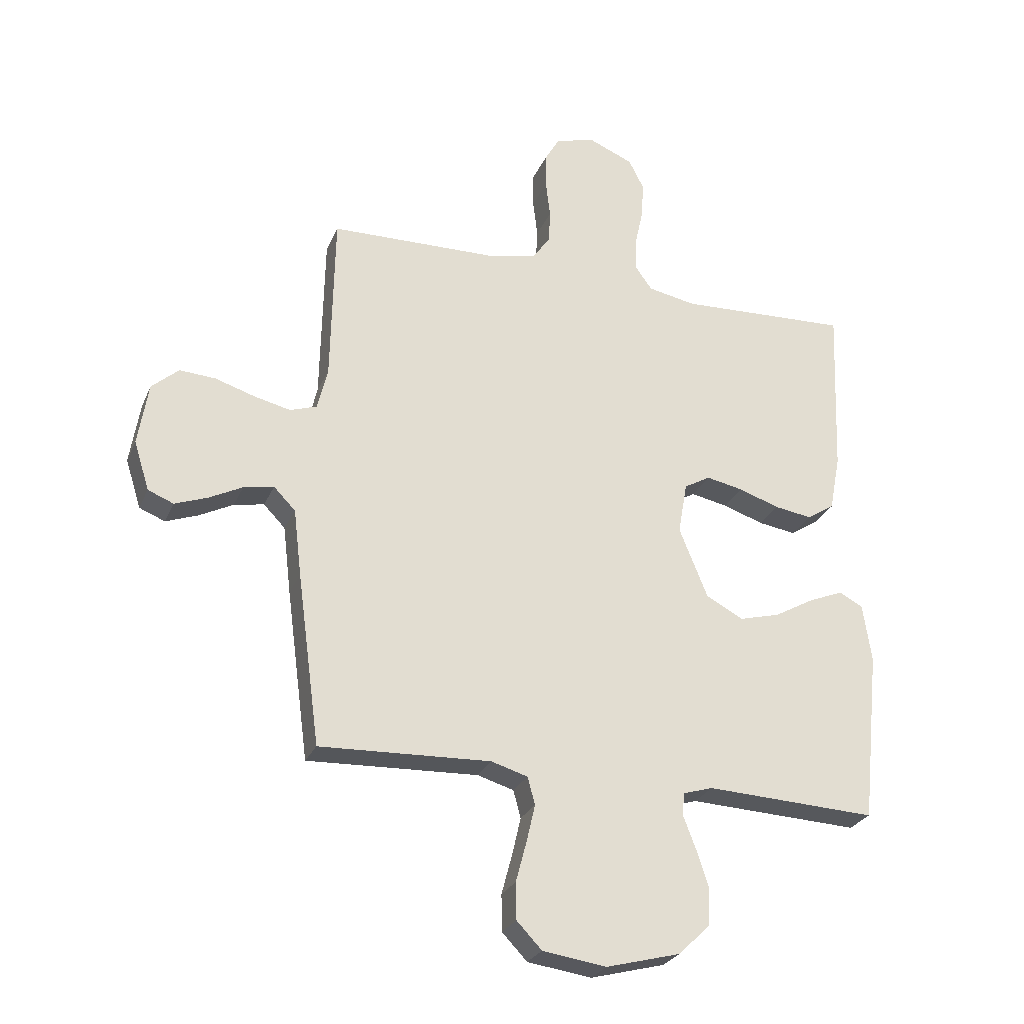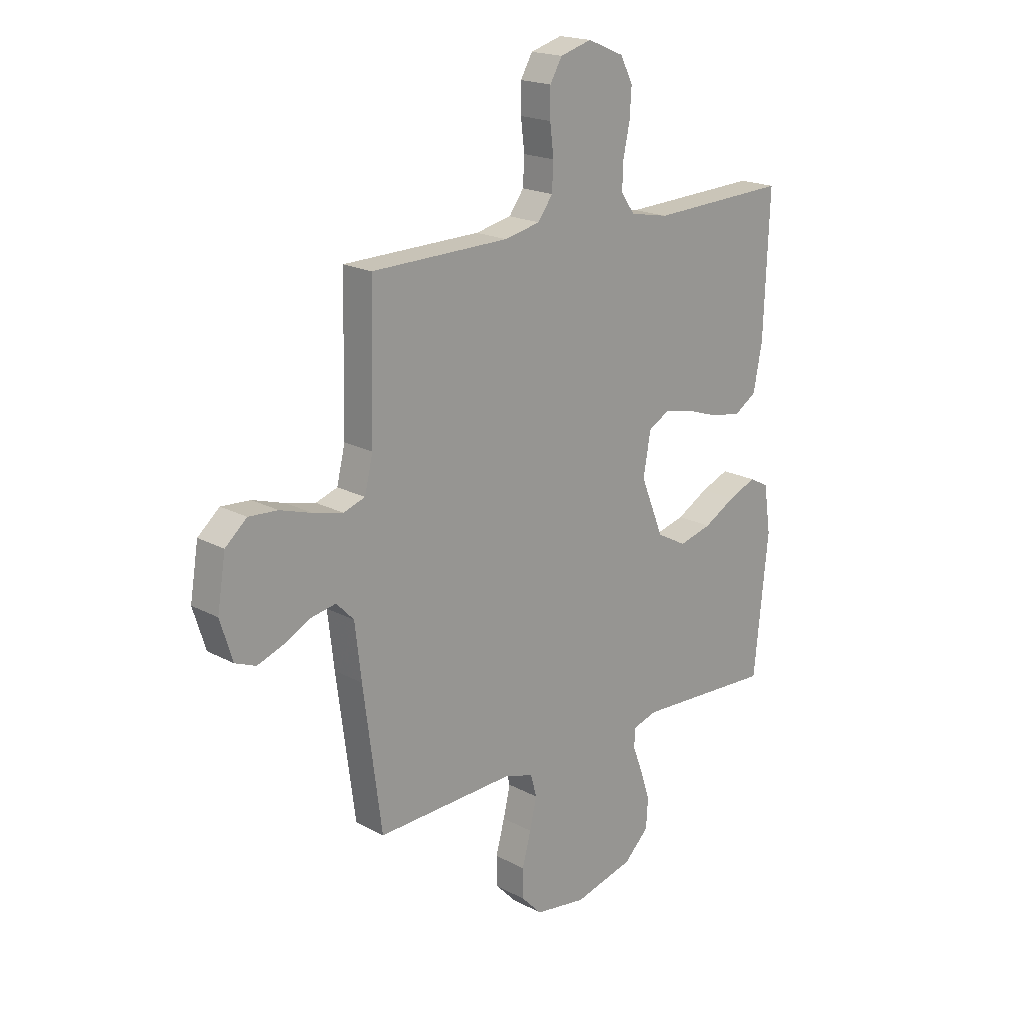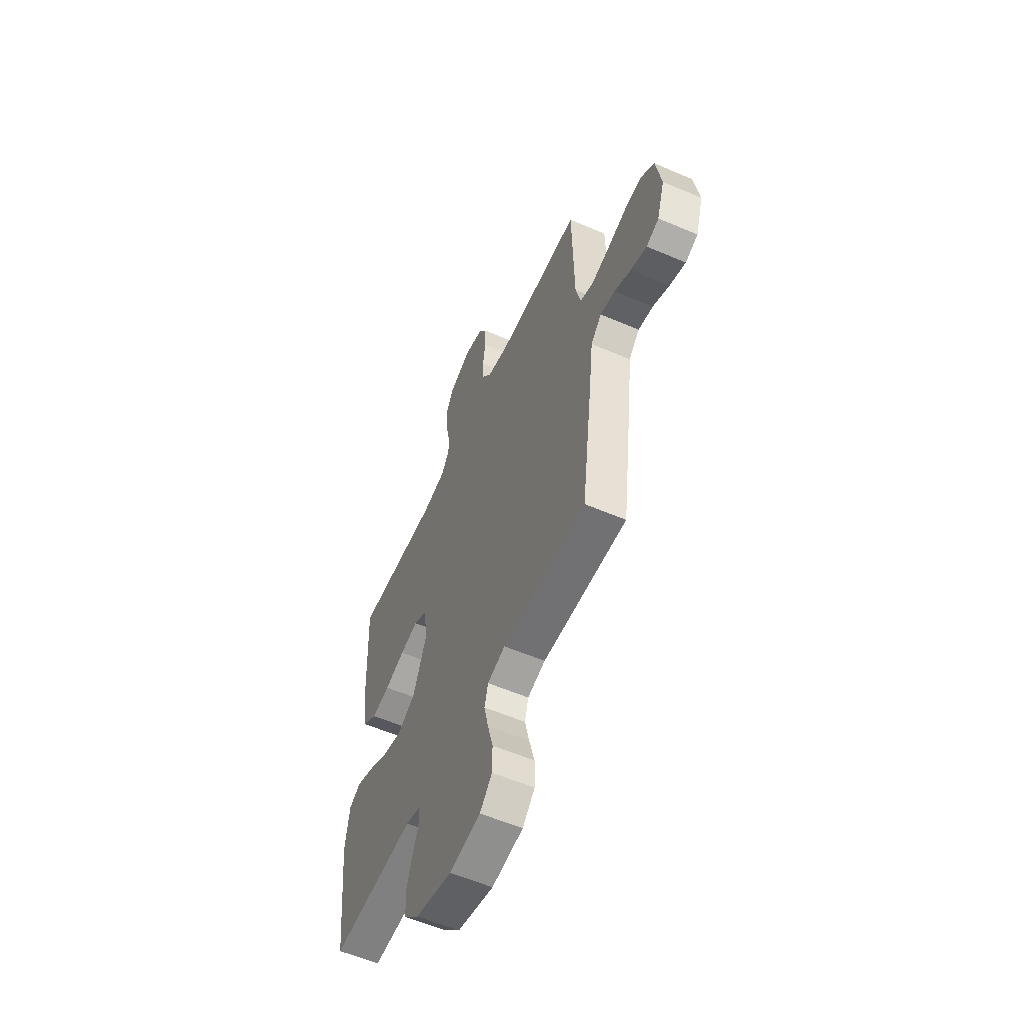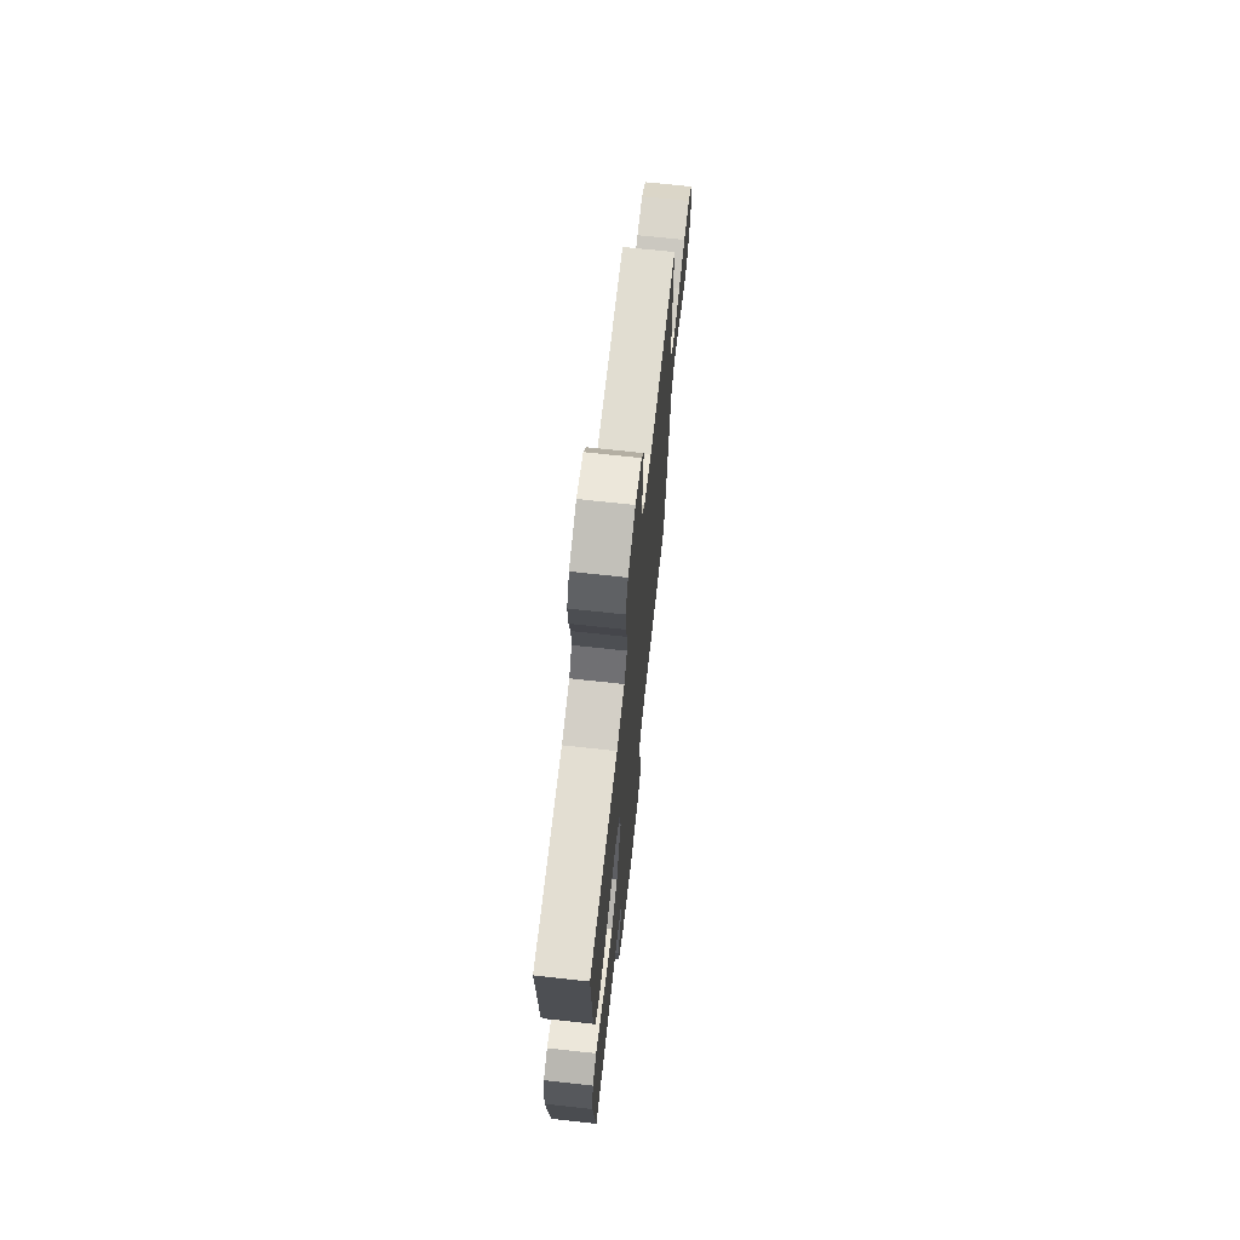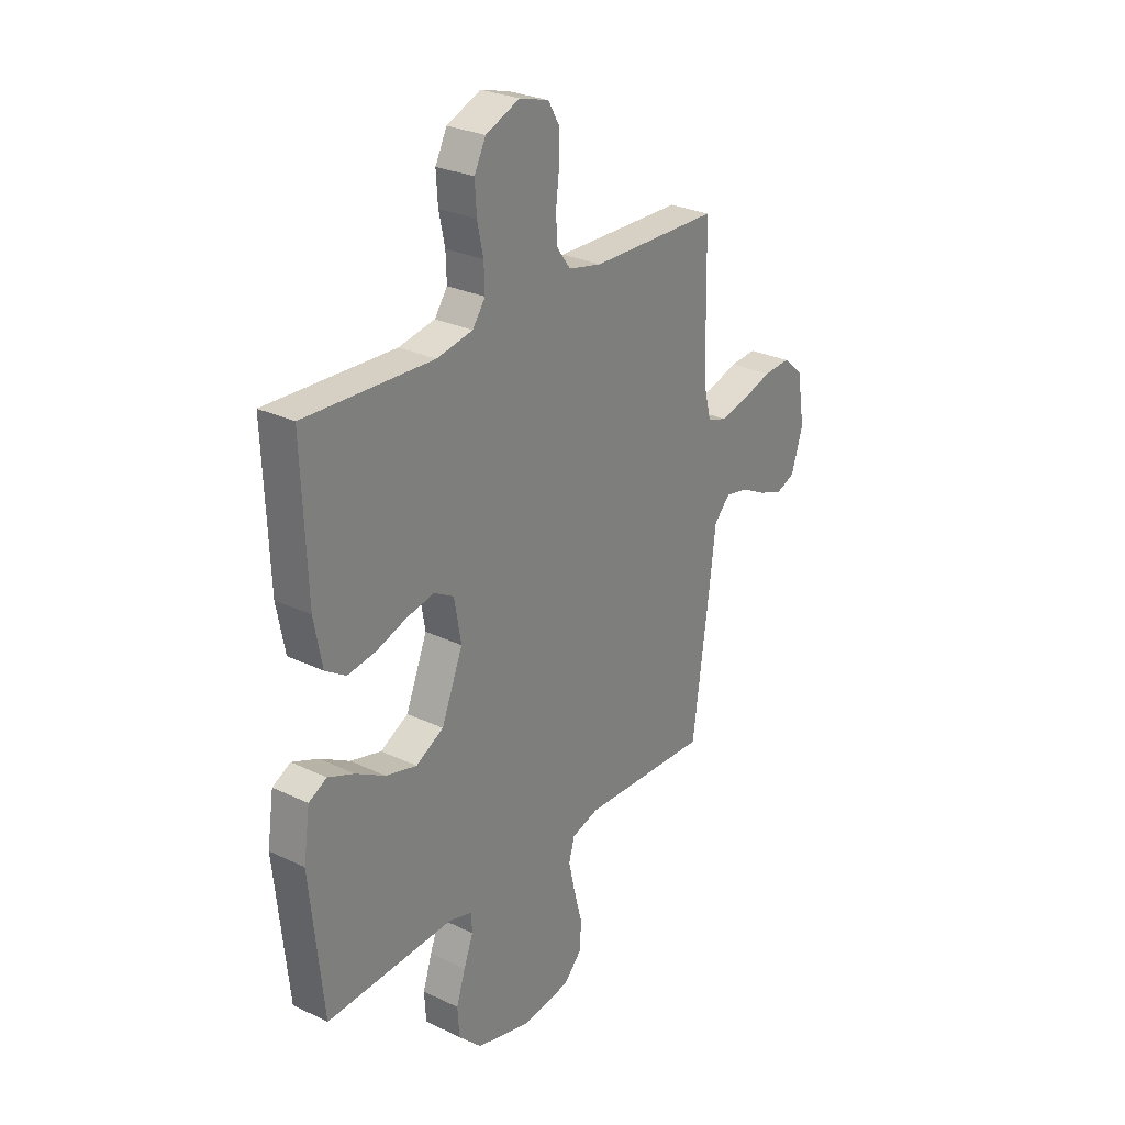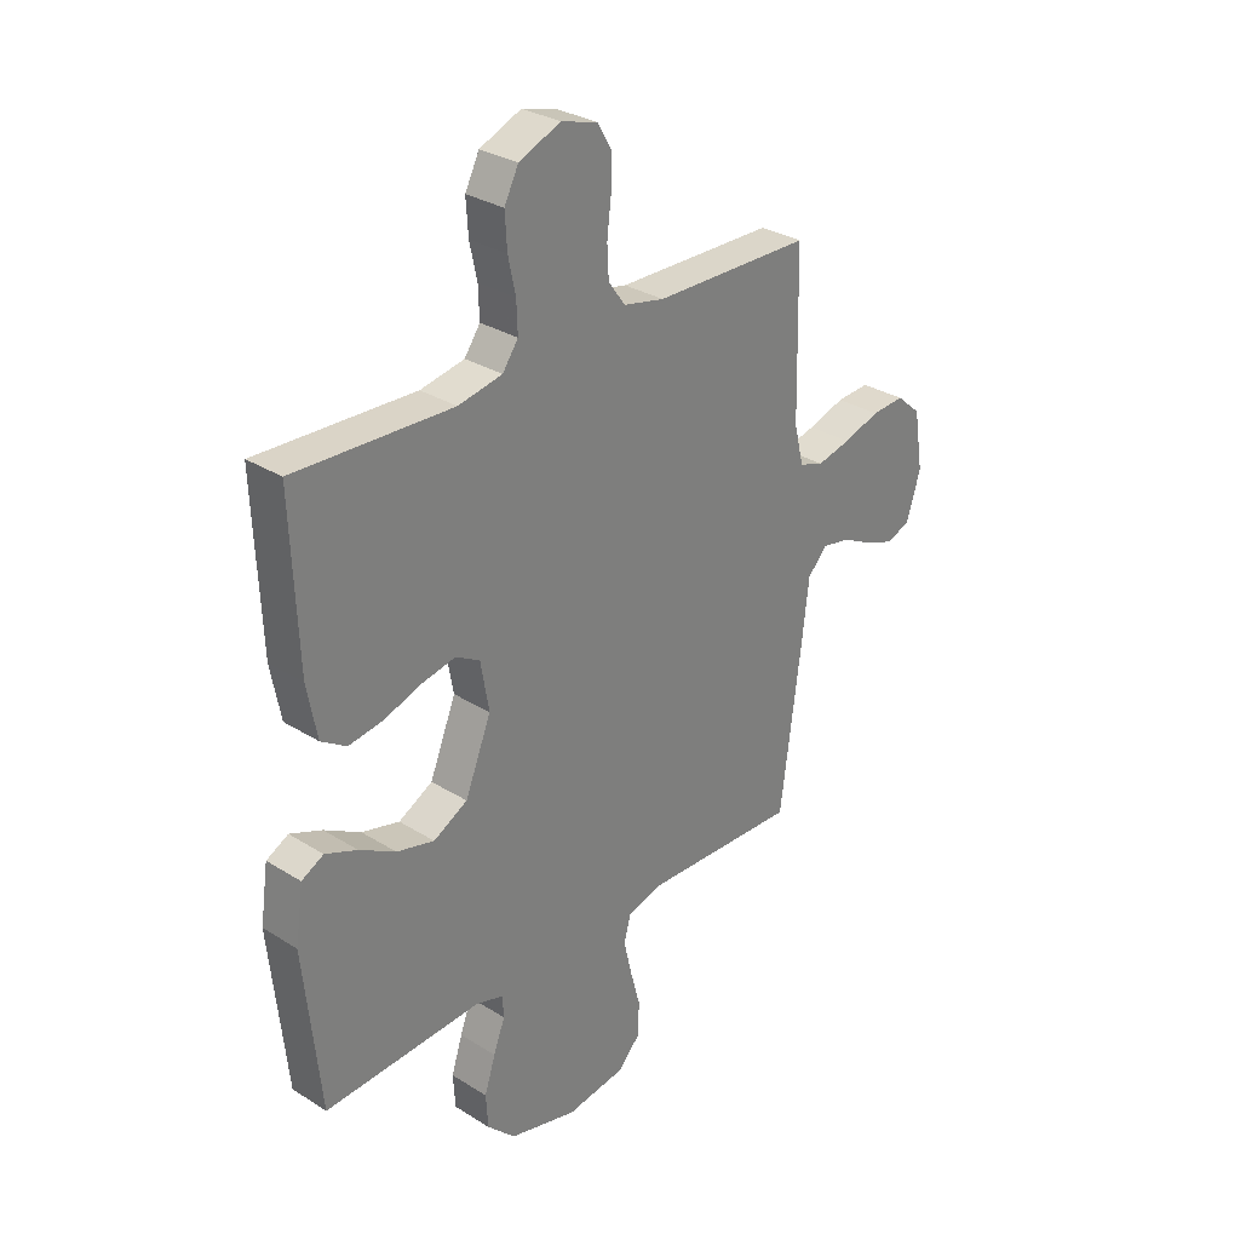
<metadata>
{"format":"obj","ext":"obj","renderer":"f3d","projection":"perspective","resolution":1024,"background":"white","views":[{"elev":-26.7,"azim":-19.7,"up":"+Z"},{"elev":19.1,"azim":-44.6,"up":"+Z"},{"elev":-57.5,"azim":-114.0,"up":"+Z"},{"elev":70.0,"azim":96.3,"up":"+Z"},{"elev":27.7,"azim":126.2,"up":"+Z"},{"elev":30.4,"azim":132.2,"up":"+Z"}]}
</metadata>
<code>
v -0.5 0.07 0.5
v -0.2 0.07 0.506
v -0.122 0.07 0.523
v -0.09 0.07 0.567
v -0.087 0.07 0.626
v -0.095 0.07 0.692
v -0.095 0.07 0.753
v -0.069 0.07 0.798
v 0 0.07 0.818
v 0.079 0.07 0.785
v 0.106 0.07 0.732
v 0.102 0.07 0.668
v 0.088 0.07 0.603
v 0.086 0.07 0.545
v 0.116 0.07 0.503
v 0.2 0.07 0.487
v 0.5 0.07 0.5
v 0.488 0.07 0.2
v 0.469 0.07 0.101
v 0.421 0.07 0.07
v 0.355 0.07 0.08
v 0.284 0.07 0.104
v 0.219 0.07 0.117
v 0.173 0.07 0.091
v 0.157 0.07 0
v 0.207 0.07 -0.123
v 0.272 0.07 -0.158
v 0.344 0.07 -0.139
v 0.413 0.07 -0.1
v 0.474 0.07 -0.075
v 0.516 0.07 -0.097
v 0.531 0.07 -0.2
v 0.5 0.07 -0.5
v 0.2 0.07 -0.486
v 0.147 0.07 -0.502
v 0.145 0.07 -0.543
v 0.167 0.07 -0.601
v 0.188 0.07 -0.666
v 0.184 0.07 -0.73
v 0.13 0.07 -0.783
v 0 0.07 -0.817
v -0.112 0.07 -0.801
v -0.156 0.07 -0.755
v -0.157 0.07 -0.691
v -0.138 0.07 -0.62
v -0.123 0.07 -0.555
v -0.136 0.07 -0.507
v -0.2 0.07 -0.488
v -0.5 0.07 -0.5
v -0.54 0.07 -0.2
v -0.554 0.07 -0.082
v -0.592 0.07 -0.043
v -0.645 0.07 -0.053
v -0.704 0.07 -0.083
v -0.761 0.07 -0.104
v -0.806 0.07 -0.086
v -0.833 0.07 0
v -0.815 0.07 0.11
v -0.768 0.07 0.151
v -0.705 0.07 0.147
v -0.635 0.07 0.125
v -0.571 0.07 0.11
v -0.524 0.07 0.126
v -0.506 0.07 0.2
v -0.5 0 0.5
v -0.2 0 0.506
v -0.122 0 0.523
v -0.09 0 0.567
v -0.087 0 0.626
v -0.095 0 0.692
v -0.095 0 0.753
v -0.069 0 0.798
v 0 0 0.818
v 0.079 0 0.785
v 0.106 0 0.732
v 0.102 0 0.668
v 0.088 0 0.603
v 0.086 0 0.545
v 0.116 0 0.503
v 0.2 0 0.487
v 0.5 0 0.5
v 0.488 0 0.2
v 0.469 0 0.101
v 0.421 0 0.07
v 0.355 0 0.08
v 0.284 0 0.104
v 0.219 0 0.117
v 0.173 0 0.091
v 0.157 0 0
v 0.207 0 -0.123
v 0.272 0 -0.158
v 0.344 0 -0.139
v 0.413 0 -0.1
v 0.474 0 -0.075
v 0.516 0 -0.097
v 0.531 0 -0.2
v 0.5 0 -0.5
v 0.2 0 -0.486
v 0.147 0 -0.502
v 0.145 0 -0.543
v 0.167 0 -0.601
v 0.188 0 -0.666
v 0.184 0 -0.73
v 0.13 0 -0.783
v 0 0 -0.817
v -0.112 0 -0.801
v -0.156 0 -0.755
v -0.157 0 -0.691
v -0.138 0 -0.62
v -0.123 0 -0.555
v -0.136 0 -0.507
v -0.2 0 -0.488
v -0.5 0 -0.5
v -0.54 0 -0.2
v -0.554 0 -0.082
v -0.592 0 -0.043
v -0.645 0 -0.053
v -0.704 0 -0.083
v -0.761 0 -0.104
v -0.806 0 -0.086
v -0.833 0 0
v -0.815 0 0.11
v -0.768 0 0.151
v -0.705 0 0.147
v -0.635 0 0.125
v -0.571 0 0.11
v -0.524 0 0.126
v -0.506 0 0.2
f 58 59 60 61
f 58 61 62
f 57 58 62
f 56 57 62 63
f 53 54 55 56
f 48 49 50 51
f 47 48 51
f 47 51 52
f 42 43 44 45
f 42 45 46
f 41 42 46
f 40 41 46 47
f 36 37 38 39
f 36 39 40 47
f 31 32 33 34
f 31 34 35
f 28 29 30 31
f 27 28 31 35
f 26 27 35
f 25 26 35
f 19 20 21 22
f 19 22 23
f 16 17 18 19
f 15 16 19 23
f 14 15 23 24
f 10 11 12 13
f 10 13 14
f 9 10 14
f 5 6 7 8
f 4 5 8 9
f 64 1 2
f 63 64 2 3
f 53 56 63
f 52 53 63 3
f 25 35 36 47
f 25 47 52 3
f 4 9 14 24
f 3 4 24 25
f 125 124 123 122
f 126 125 122
f 126 122 121
f 127 126 121 120
f 120 119 118 117
f 115 114 113 112
f 115 112 111
f 116 115 111
f 109 108 107 106
f 110 109 106
f 110 106 105
f 111 110 105 104
f 103 102 101 100
f 111 104 103 100
f 98 97 96 95
f 99 98 95
f 95 94 93 92
f 99 95 92 91
f 99 91 90
f 99 90 89
f 86 85 84 83
f 87 86 83
f 83 82 81 80
f 87 83 80 79
f 88 87 79 78
f 77 76 75 74
f 78 77 74
f 78 74 73
f 72 71 70 69
f 73 72 69 68
f 66 65 128
f 67 66 128 127
f 127 120 117
f 67 127 117 116
f 111 100 99 89
f 67 116 111 89
f 88 78 73 68
f 89 88 68 67
f 1 65 66 2
f 2 66 67 3
f 3 67 68 4
f 4 68 69 5
f 5 69 70 6
f 6 70 71 7
f 7 71 72 8
f 8 72 73 9
f 9 73 74 10
f 10 74 75 11
f 11 75 76 12
f 12 76 77 13
f 13 77 78 14
f 14 78 79 15
f 15 79 80 16
f 16 80 81 17
f 17 81 82 18
f 18 82 83 19
f 19 83 84 20
f 20 84 85 21
f 21 85 86 22
f 22 86 87 23
f 23 87 88 24
f 24 88 89 25
f 25 89 90 26
f 26 90 91 27
f 27 91 92 28
f 28 92 93 29
f 29 93 94 30
f 30 94 95 31
f 31 95 96 32
f 32 96 97 33
f 33 97 98 34
f 34 98 99 35
f 35 99 100 36
f 36 100 101 37
f 37 101 102 38
f 38 102 103 39
f 39 103 104 40
f 40 104 105 41
f 41 105 106 42
f 42 106 107 43
f 43 107 108 44
f 44 108 109 45
f 45 109 110 46
f 46 110 111 47
f 47 111 112 48
f 48 112 113 49
f 49 113 114 50
f 50 114 115 51
f 51 115 116 52
f 52 116 117 53
f 53 117 118 54
f 54 118 119 55
f 55 119 120 56
f 56 120 121 57
f 57 121 122 58
f 58 122 123 59
f 59 123 124 60
f 60 124 125 61
f 61 125 126 62
f 62 126 127 63
f 63 127 128 64
f 64 128 65 1

</code>
